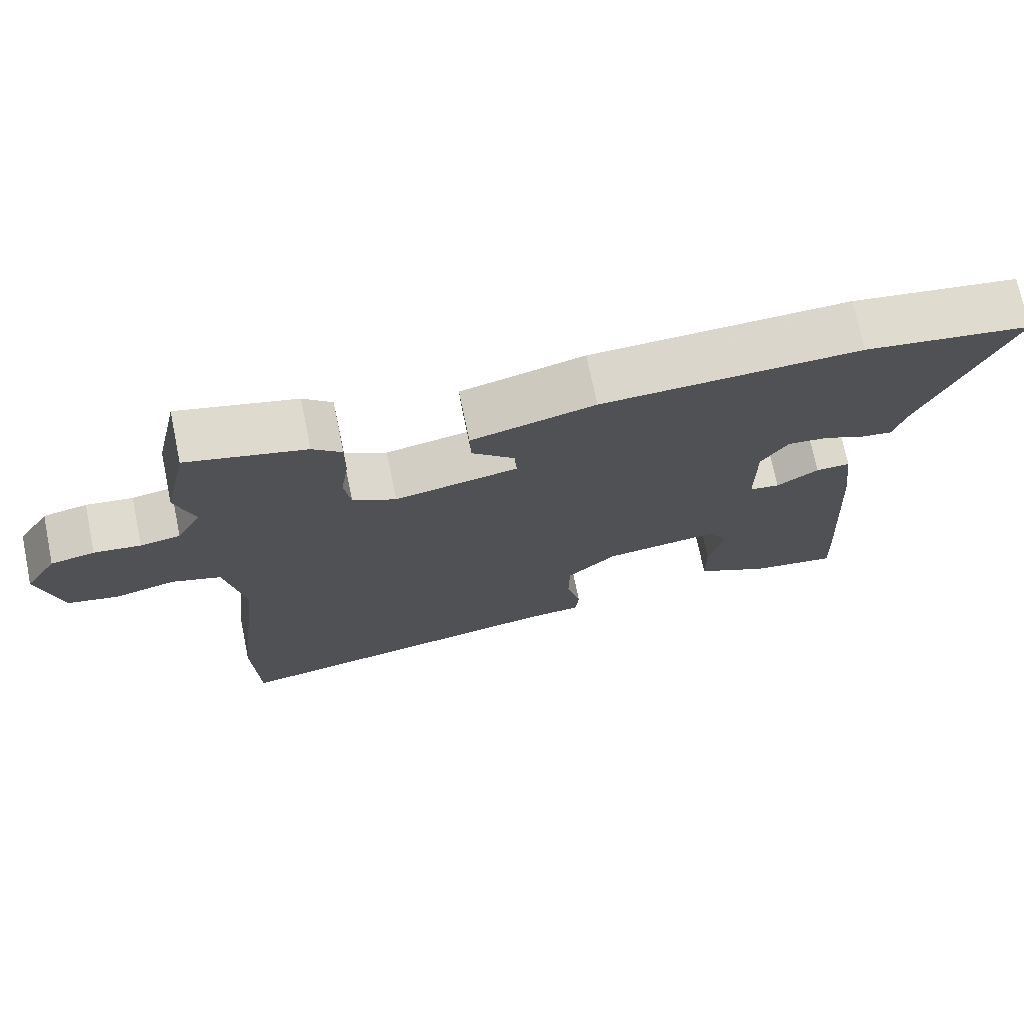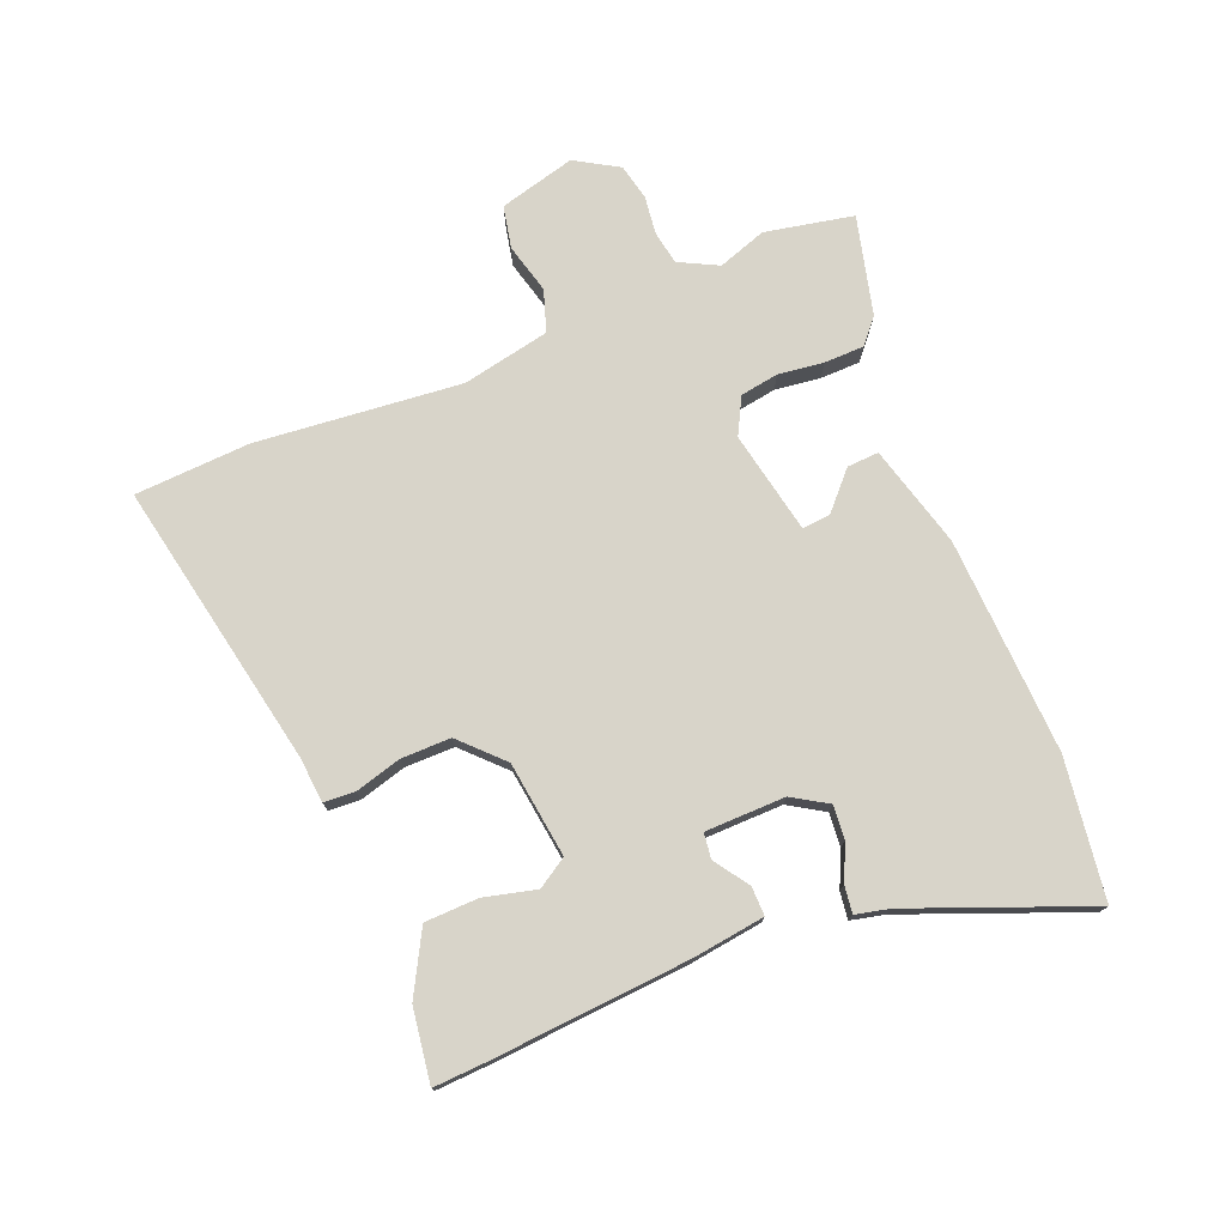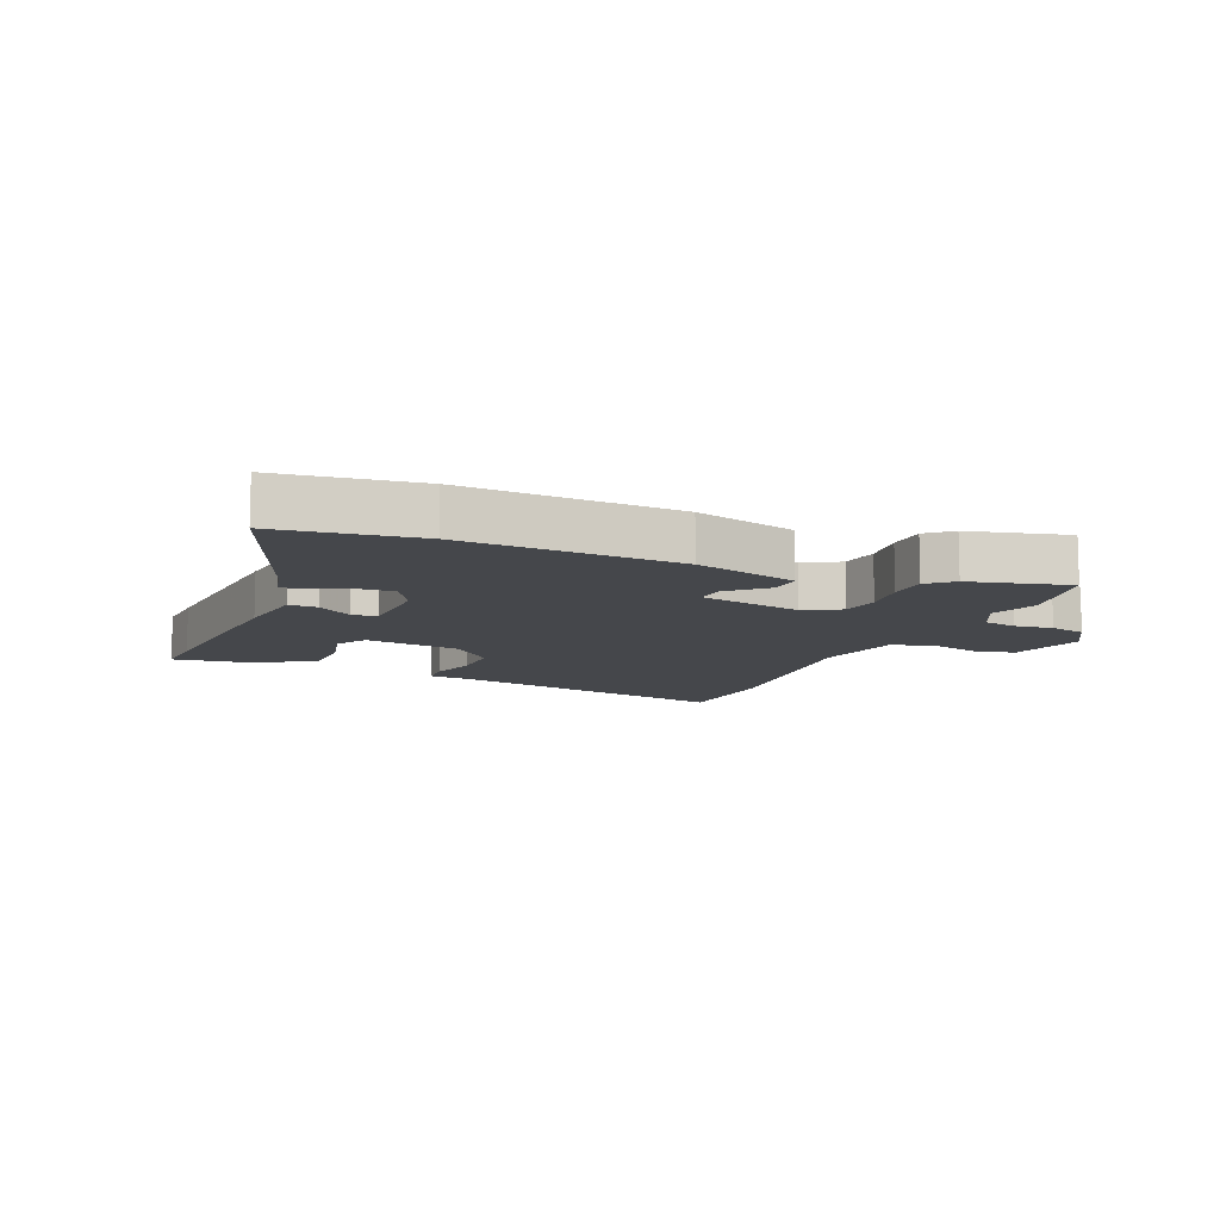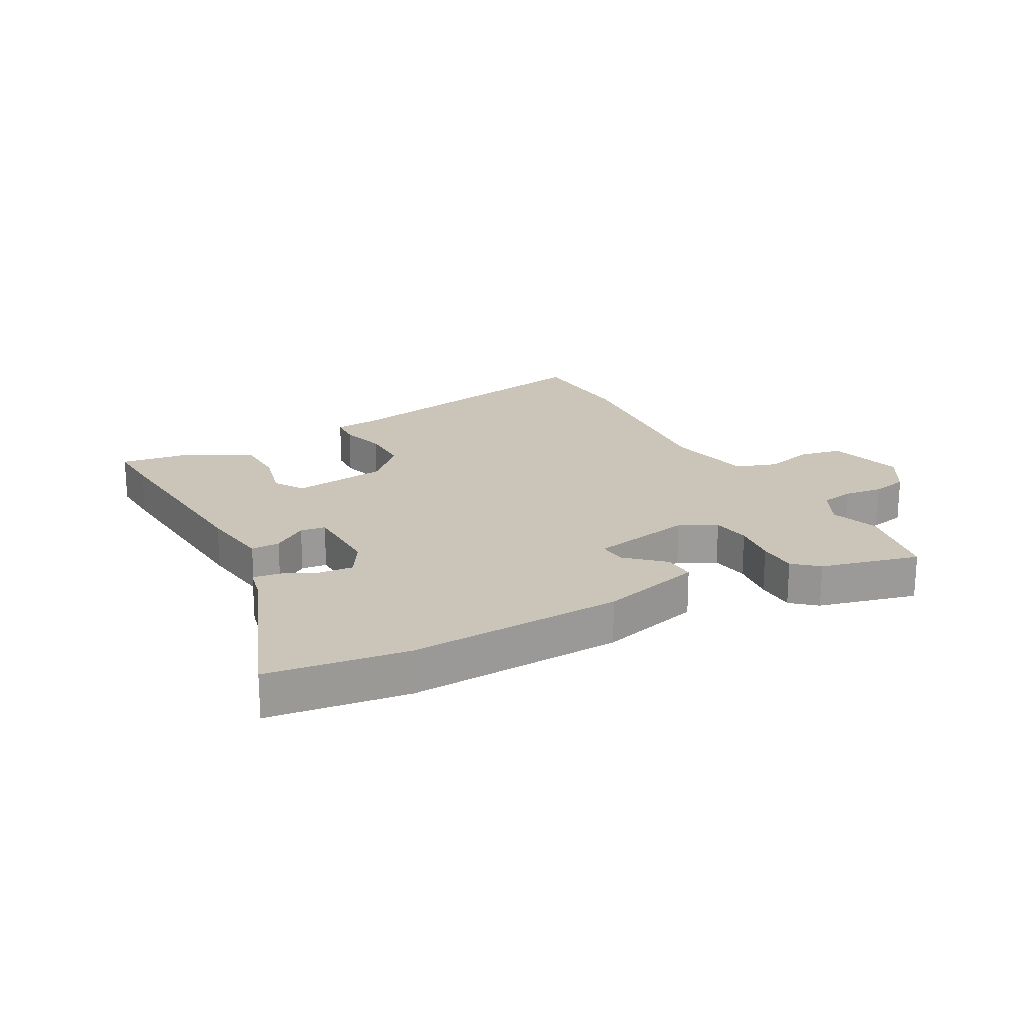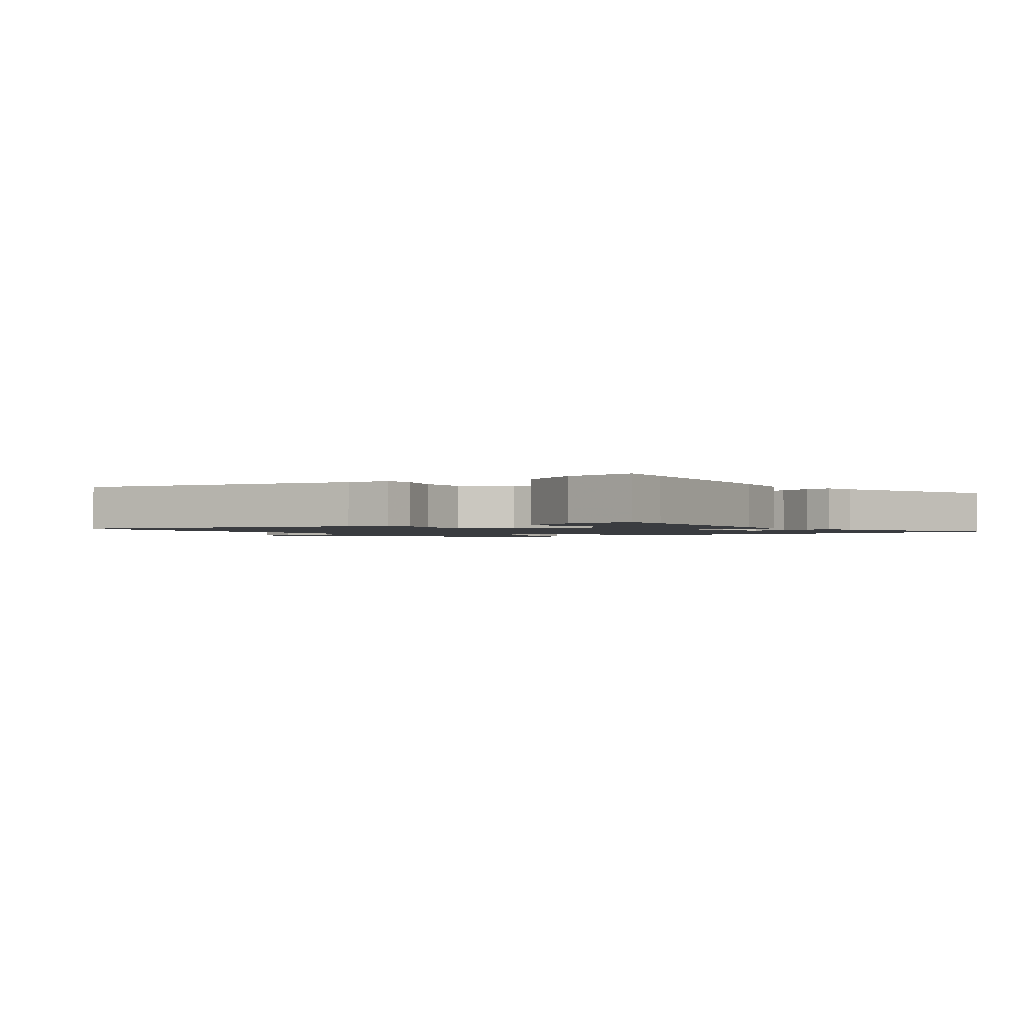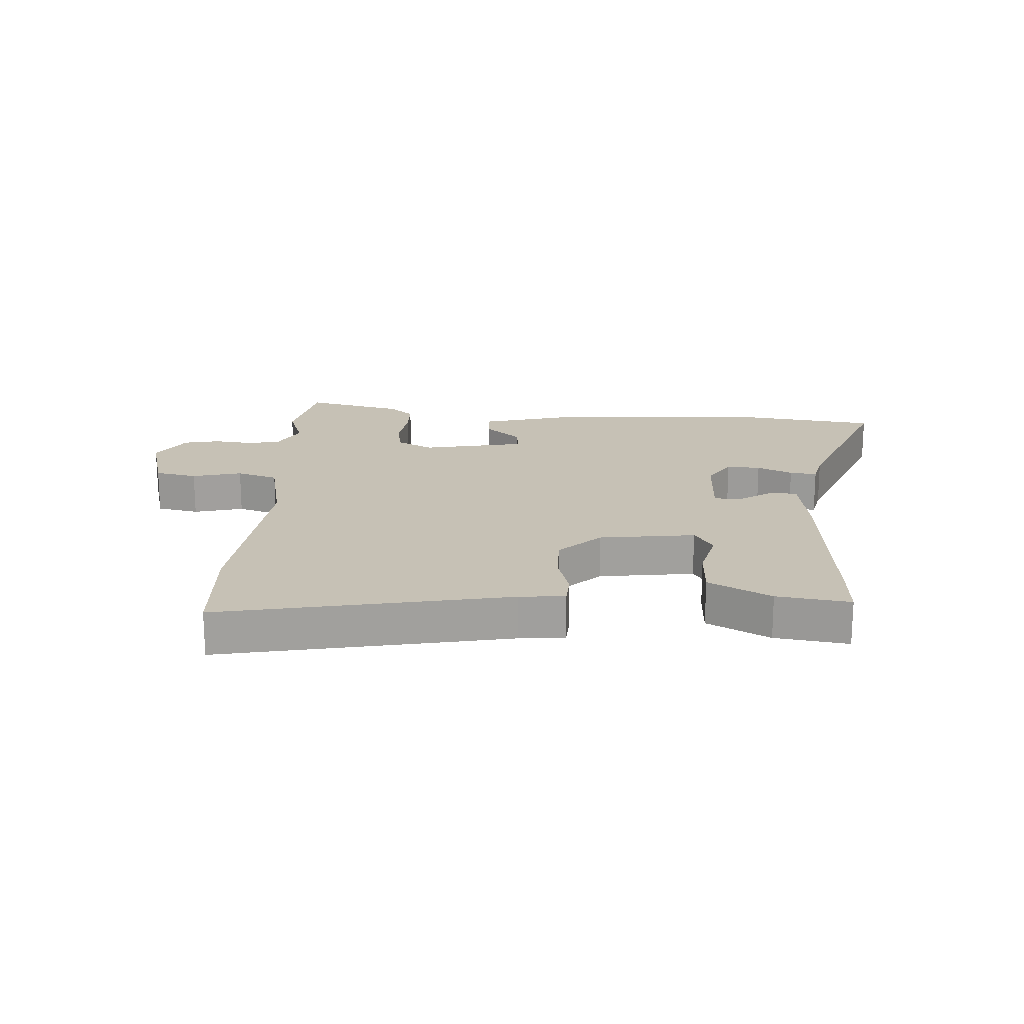
<metadata>
{"format":"obj","ext":"obj","renderer":"f3d","projection":"perspective","resolution":1024,"background":"white","views":[{"elev":72.7,"azim":168.3,"up":"+Z"},{"elev":75.6,"azim":-113.2,"up":"+Y"},{"elev":-10.6,"azim":-24.1,"up":"+Y"},{"elev":20.4,"azim":-29.6,"up":"+Y"},{"elev":-1.6,"azim":-146.5,"up":"+Y"},{"elev":18.7,"azim":-177.8,"up":"+Y"}]}
</metadata>
<code>
v -0.501 0.07 -0.525
v -0.498 0.07 -0.435
v -0.479 0.07 -0.108
v -0.465 0.07 0.012
v -0.417 0.07 0.012
v -0.359 0.07 -0.026
v -0.317 0.07 -0.02
v -0.317 0.07 0.113
v -0.354 0.07 0.171
v -0.41 0.07 0.165
v -0.468 0.07 0.137
v -0.513 0.07 0.13
v -0.527 0.07 0.186
v -0.648 0.07 0.477
v -0.417 0.07 0.513
v -0.059 0.07 0.503
v 0.112 0.07 0.46
v 0.11 0.07 0.407
v 0.051 0.07 0.351
v 0.048 0.07 0.304
v 0.219 0.07 0.273
v 0.279 0.07 0.306
v 0.288 0.07 0.37
v 0.277 0.07 0.445
v 0.277 0.07 0.511
v 0.317 0.07 0.547
v 0.48 0.07 0.591
v 0.512 0.07 0.445
v 0.486 0.07 0.364
v 0.52 0.07 0.3
v 0.575 0.07 0.291
v 0.639 0.07 0.3
v 0.699 0.07 0.288
v 0.743 0.07 0.217
v 0.712 0.07 0.09
v 0.642 0.07 0.074
v 0.559 0.07 0.094
v 0.491 0.07 0.07
v 0.464 0.07 -0.076
v 0.503 0.07 -0.415
v 0.496 0.07 -0.607
v 0.018 0.07 -0.522
v -0.057 0.07 -0.517
v -0.061 0.07 -0.465
v -0.041 0.07 -0.388
v -0.042 0.07 -0.305
v -0.111 0.07 -0.24
v -0.27 0.07 -0.222
v -0.3 0.07 -0.272
v -0.277 0.07 -0.358
v -0.278 0.07 -0.447
v -0.38 0.07 -0.505
v -0.501 0 -0.525
v -0.498 0 -0.435
v -0.479 0 -0.108
v -0.465 0 0.012
v -0.417 0 0.012
v -0.359 0 -0.026
v -0.317 0 -0.02
v -0.317 0 0.113
v -0.354 0 0.171
v -0.41 0 0.165
v -0.468 0 0.137
v -0.513 0 0.13
v -0.527 0 0.186
v -0.648 0 0.477
v -0.417 0 0.513
v -0.059 0 0.503
v 0.112 0 0.46
v 0.11 0 0.407
v 0.051 0 0.351
v 0.048 0 0.304
v 0.219 0 0.273
v 0.279 0 0.306
v 0.288 0 0.37
v 0.277 0 0.445
v 0.277 0 0.511
v 0.317 0 0.547
v 0.48 0 0.591
v 0.512 0 0.445
v 0.486 0 0.364
v 0.52 0 0.3
v 0.575 0 0.291
v 0.639 0 0.3
v 0.699 0 0.288
v 0.743 0 0.217
v 0.712 0 0.09
v 0.642 0 0.074
v 0.559 0 0.094
v 0.491 0 0.07
v 0.464 0 -0.076
v 0.503 0 -0.415
v 0.496 0 -0.607
v 0.018 0 -0.522
v -0.057 0 -0.517
v -0.061 0 -0.465
v -0.041 0 -0.388
v -0.042 0 -0.305
v -0.111 0 -0.24
v -0.27 0 -0.222
v -0.3 0 -0.272
v -0.277 0 -0.358
v -0.278 0 -0.447
v -0.38 0 -0.505
f 3 4 5
f 2 3 5
f 1 2 5
f 52 1 5
f 51 52 5
f 50 51 5
f 49 50 5
f 48 49 5 6
f 47 48 6 7
f 46 47 7 8
f 42 43 44 45
f 42 45 46
f 41 42 46
f 40 41 46
f 39 40 46
f 46 8 9
f 39 46 9
f 38 39 9
f 35 36 37
f 34 35 37
f 33 34 37
f 32 33 37
f 31 32 37
f 37 38 9
f 31 37 9
f 30 31 9
f 27 28 29
f 26 27 29
f 25 26 29
f 24 25 29
f 23 24 29
f 22 23 29 30
f 21 22 30
f 17 18 19
f 16 17 19
f 15 16 19
f 14 15 19
f 13 14 19
f 13 19 20
f 10 11 12 13
f 9 10 13
f 30 9 13
f 21 30 13
f 13 20 21
f 57 56 55
f 57 55 54
f 57 54 53
f 57 53 104
f 57 104 103
f 57 103 102
f 57 102 101
f 58 57 101 100
f 59 58 100 99
f 60 59 99 98
f 97 96 95 94
f 98 97 94
f 98 94 93
f 98 93 92
f 98 92 91
f 61 60 98
f 61 98 91
f 61 91 90
f 89 88 87
f 89 87 86
f 89 86 85
f 89 85 84
f 89 84 83
f 61 90 89
f 61 89 83
f 61 83 82
f 81 80 79
f 81 79 78
f 81 78 77
f 81 77 76
f 81 76 75
f 82 81 75 74
f 82 74 73
f 71 70 69
f 71 69 68
f 71 68 67
f 71 67 66
f 71 66 65
f 72 71 65
f 65 64 63 62
f 65 62 61
f 65 61 82
f 65 82 73
f 73 72 65
f 1 53 54 2
f 2 54 55 3
f 3 55 56 4
f 4 56 57 5
f 5 57 58 6
f 6 58 59 7
f 7 59 60 8
f 8 60 61 9
f 9 61 62 10
f 10 62 63 11
f 11 63 64 12
f 12 64 65 13
f 13 65 66 14
f 14 66 67 15
f 15 67 68 16
f 16 68 69 17
f 17 69 70 18
f 18 70 71 19
f 19 71 72 20
f 20 72 73 21
f 21 73 74 22
f 22 74 75 23
f 23 75 76 24
f 24 76 77 25
f 25 77 78 26
f 26 78 79 27
f 27 79 80 28
f 28 80 81 29
f 29 81 82 30
f 30 82 83 31
f 31 83 84 32
f 32 84 85 33
f 33 85 86 34
f 34 86 87 35
f 35 87 88 36
f 36 88 89 37
f 37 89 90 38
f 38 90 91 39
f 39 91 92 40
f 40 92 93 41
f 41 93 94 42
f 42 94 95 43
f 43 95 96 44
f 44 96 97 45
f 45 97 98 46
f 46 98 99 47
f 47 99 100 48
f 48 100 101 49
f 49 101 102 50
f 50 102 103 51
f 51 103 104 52
f 52 104 53 1

</code>
